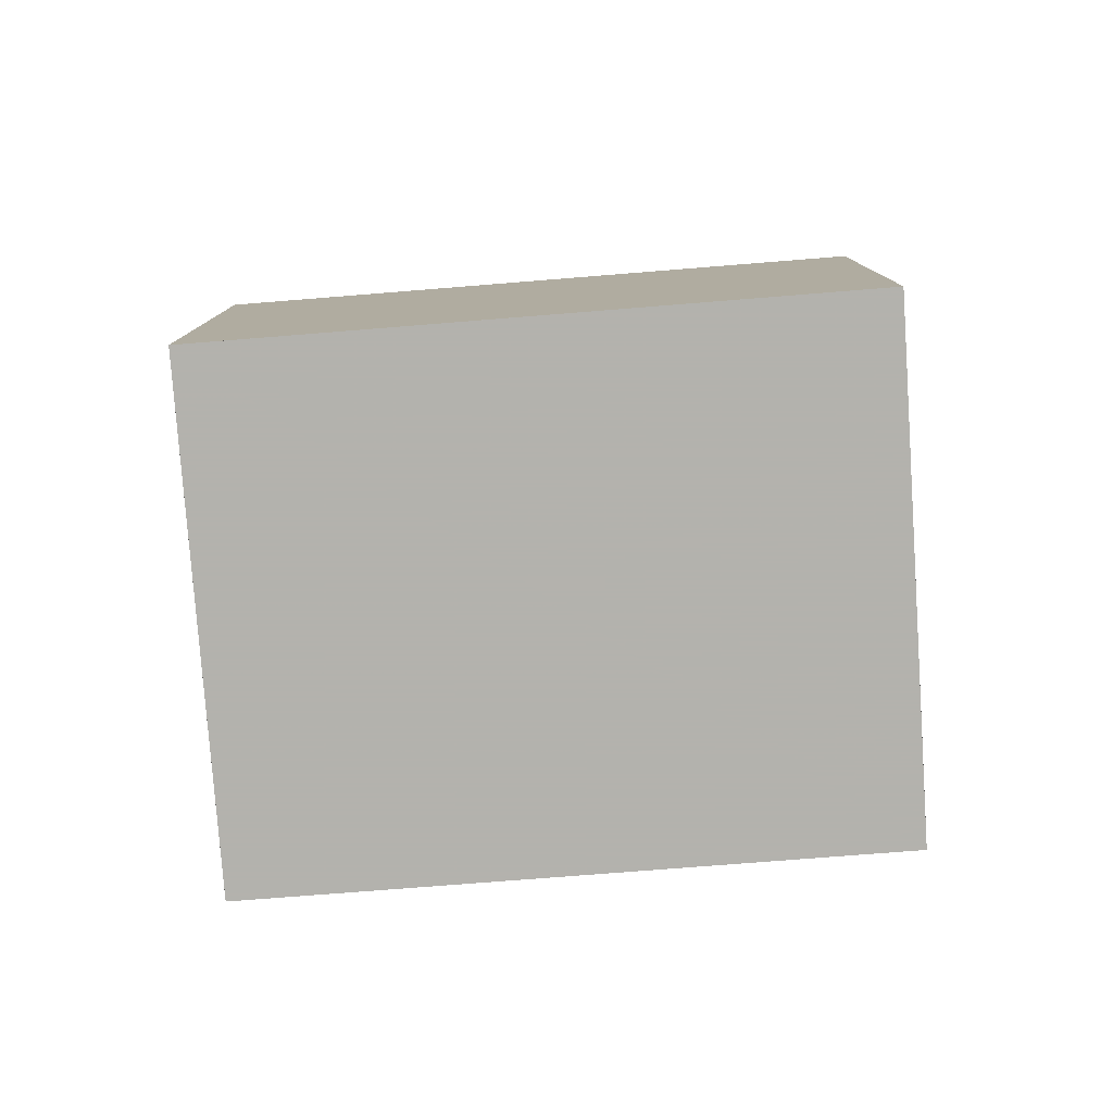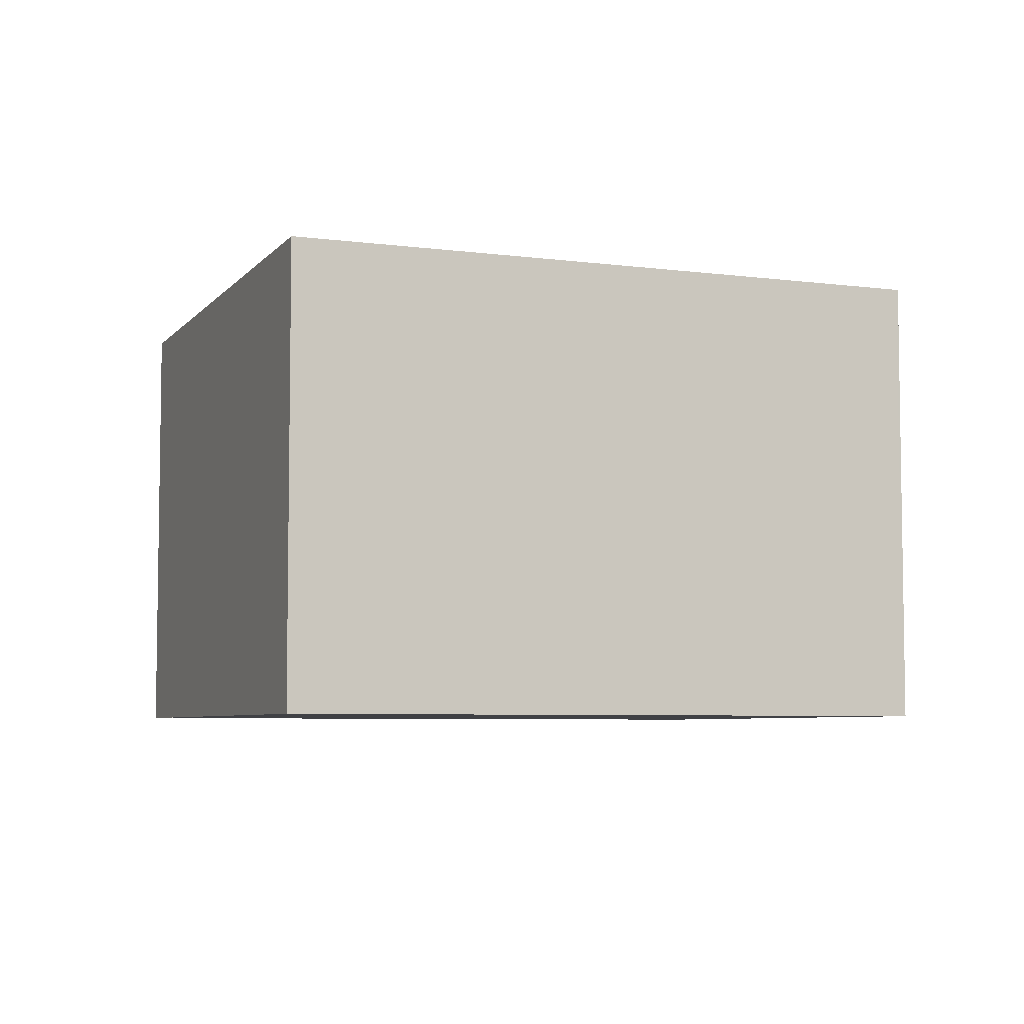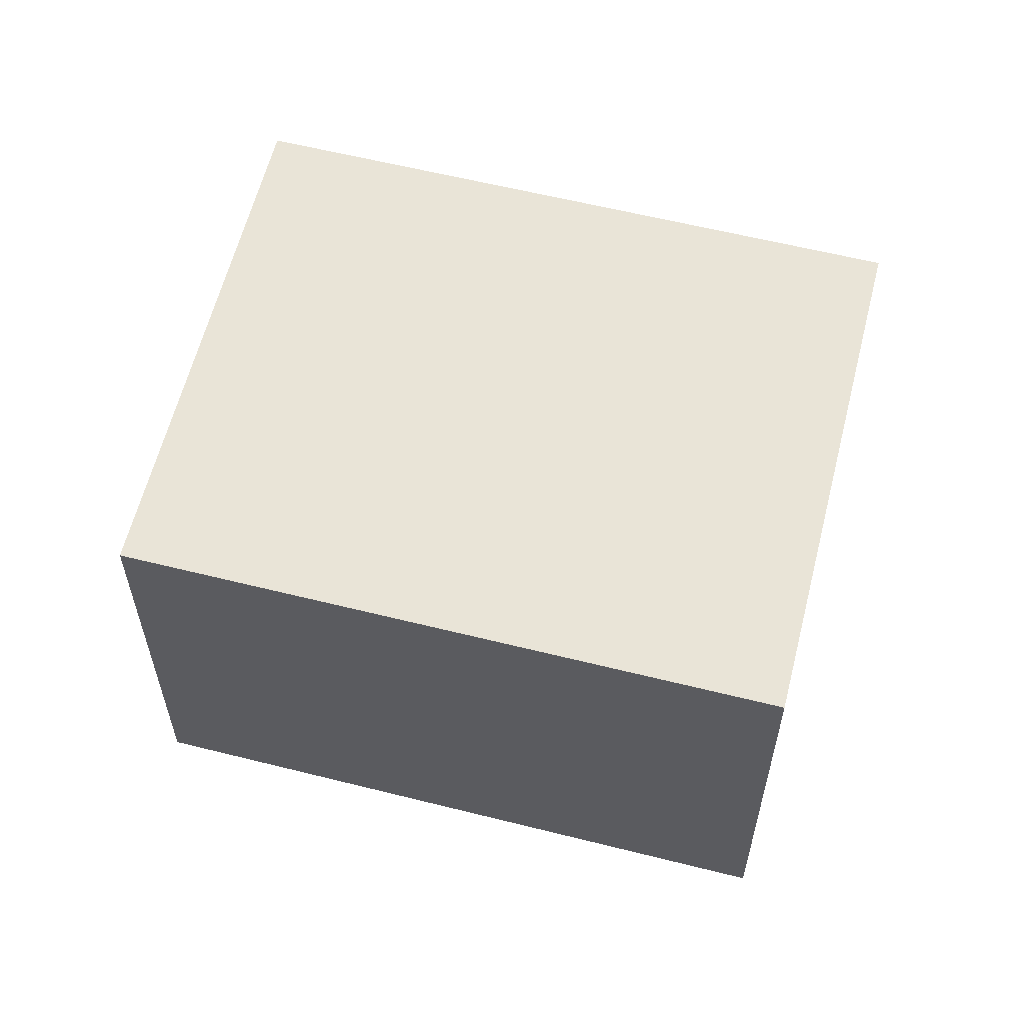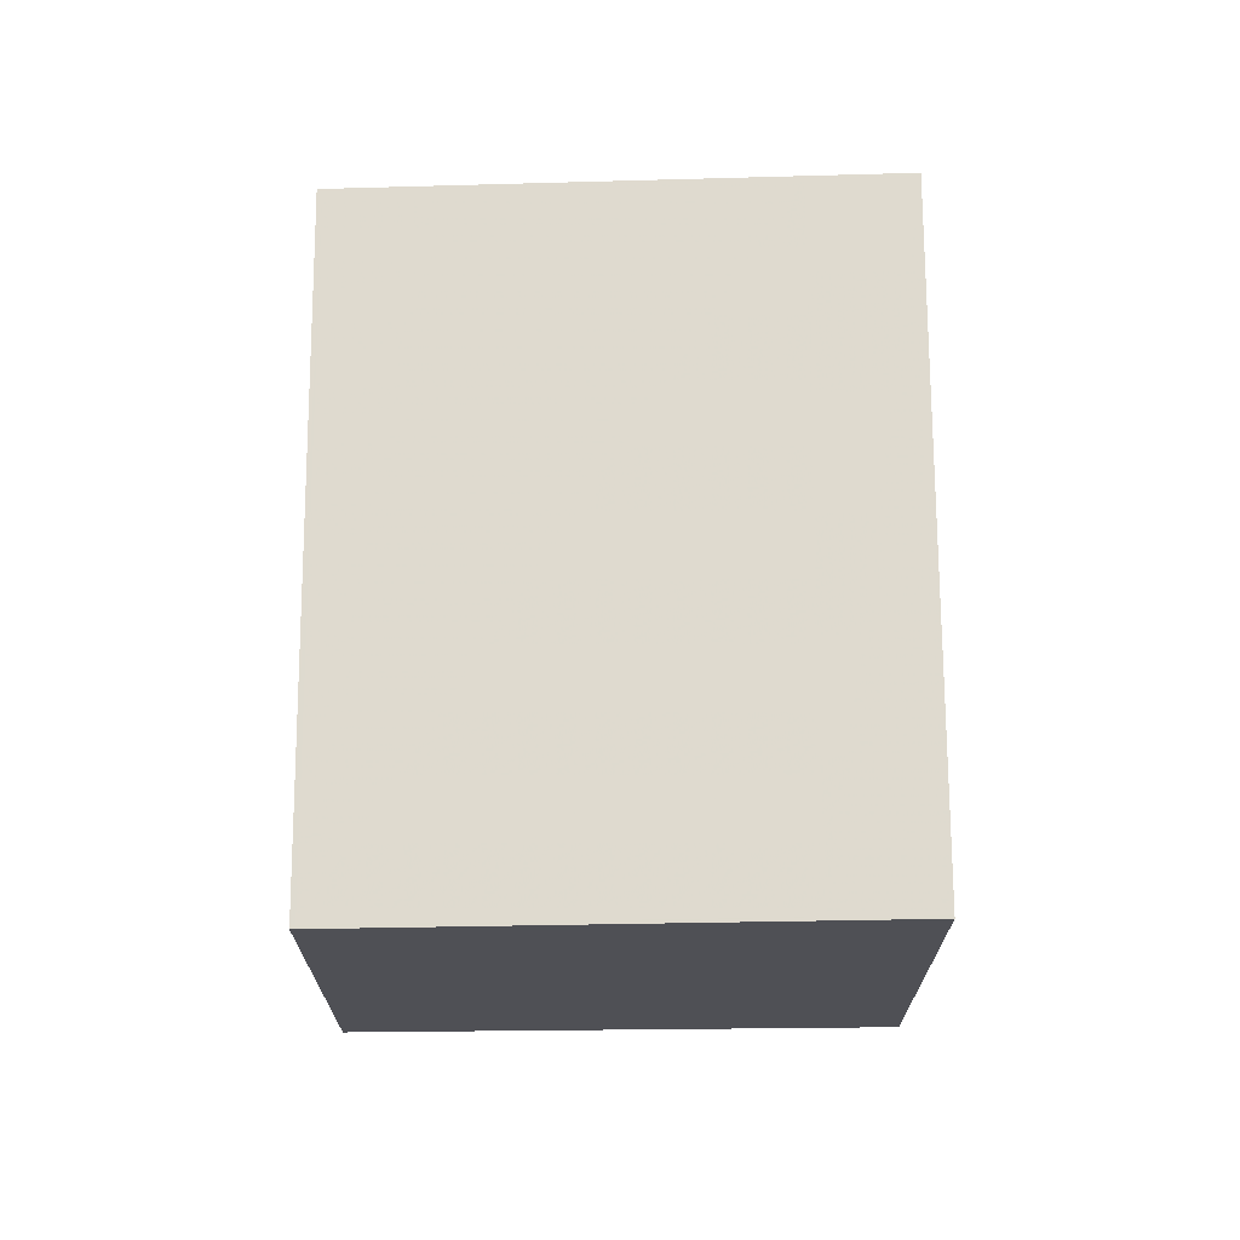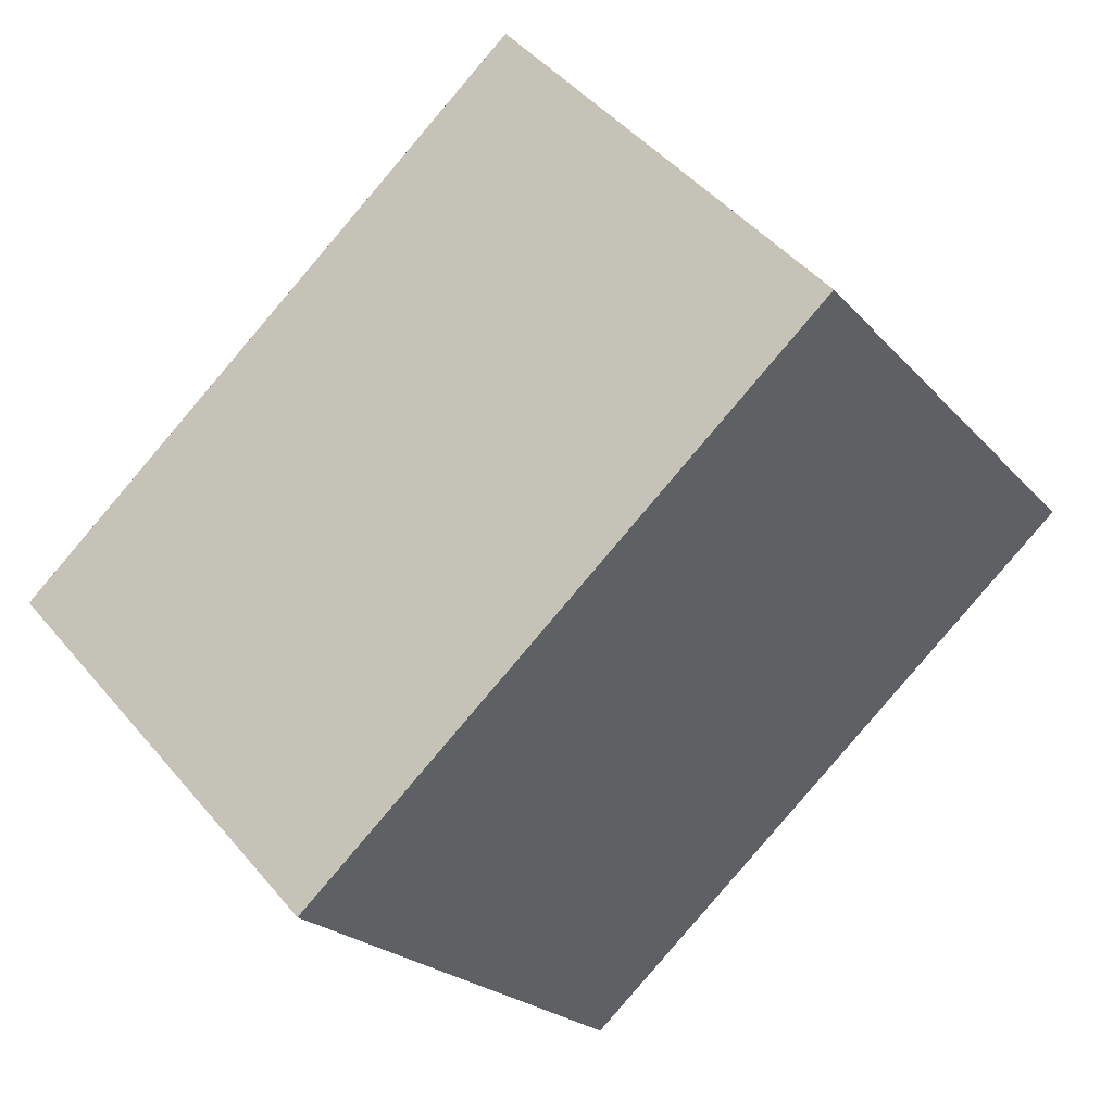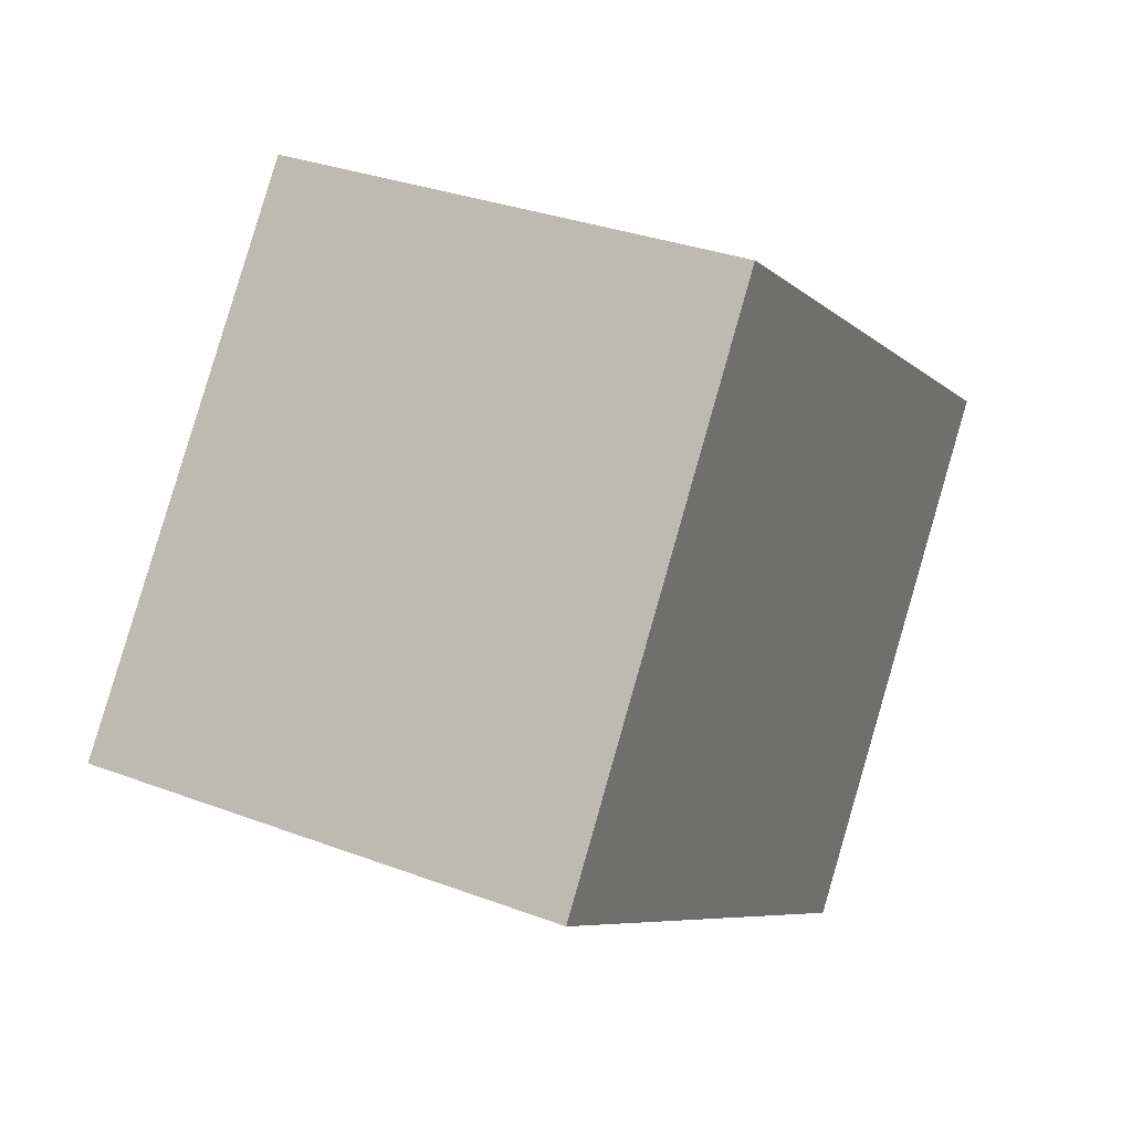
<metadata>
{"format":"obj","ext":"obj","renderer":"f3d","projection":"perspective","resolution":1024,"background":"white","views":[{"elev":-79.4,"azim":39.6,"up":"+Z"},{"elev":-5.8,"azim":13.2,"up":"+Z"},{"elev":59.2,"azim":-130.3,"up":"+Z"},{"elev":70.5,"azim":-55.1,"up":"+Z"},{"elev":46.5,"azim":-37.5,"up":"+Y"},{"elev":32.0,"azim":117.9,"up":"+Y"}]}
</metadata>
<code>
v -1548 -1578 2.278
v -1545 -1576 2.271
v -1543 -1579 2.353
v -1546 -1581 2.359
v -1547 -1580 2.343
v -1544 -1578 2.337
v -1545 -1576 2.272
v -1548 -1578 2.278
v -1545 -1577 2.286
v -1544 -1578 2.337
v -1548 -1578 2.278
v -1547 -1580 2.343
v -1543 -1579 2.353
v -1546 -1581 2.359
v -1548 -1578 2.278
v -1548 -1578 2.278
v -1548 -1578 2.278
v -1548 -1578 0
v -1548 -1578 0
v -1545 -1576 2.272
v -1545 -1576 2.271
v -1545 -1576 0
v -1545 -1576 0
v -1543 -1579 2.353
v -1543 -1579 2.353
v -1543 -1579 -4.441e-16
v -1543 -1579 0
v -1547 -1580 2.343
v -1546 -1581 2.359
v -1546 -1581 0
v -1547 -1580 0
v -1548 -1578 2.278
v -1547 -1580 2.343
v -1547 -1580 0
v -1548 -1578 4.441e-16
v -1543 -1579 2.353
v -1544 -1578 2.337
v -1544 -1578 0
v -1543 -1579 -4.441e-16
v -1545 -1577 2.286
v -1545 -1576 2.272
v -1545 -1576 0
v -1545 -1577 0
v -1548 -1578 2.278
v -1548 -1578 2.278
v -1548 -1578 4.441e-16
v -1548 -1578 0
v -1544 -1578 2.337
v -1545 -1577 2.286
v -1545 -1577 0
v -1544 -1578 0
v -1546 -1581 2.359
v -1543 -1579 2.353
v -1543 -1579 0
v -1546 -1581 0
v -1546 -1581 2.359
v -1546 -1581 2.359
v -1546 -1581 0
v -1546 -1581 0
v -1545 -1576 2.271
v -1548 -1578 2.278
v -1548 -1578 0
v -1545 -1576 0
v -1548 -1578 0
v -1545 -1576 0
v -1543 -1579 0
v -1546 -1581 0
f 14 4 5 12
f 11 8 1 15
f 12 5 8 11
f 9 6 10
f 11 7 9 10 12
f 10 6 3 13
f 12 10 13 14
f 15 2 7 11
f 17 18 19 16
f 21 22 23 20
f 25 26 27 24
f 29 30 31 28
f 33 34 35 32
f 37 38 39 36
f 41 42 43 40
f 45 46 47 44
f 49 50 51 48
f 53 54 55 52
f 57 58 59 56
f 61 62 63 60
f 65 66 67 64

</code>
